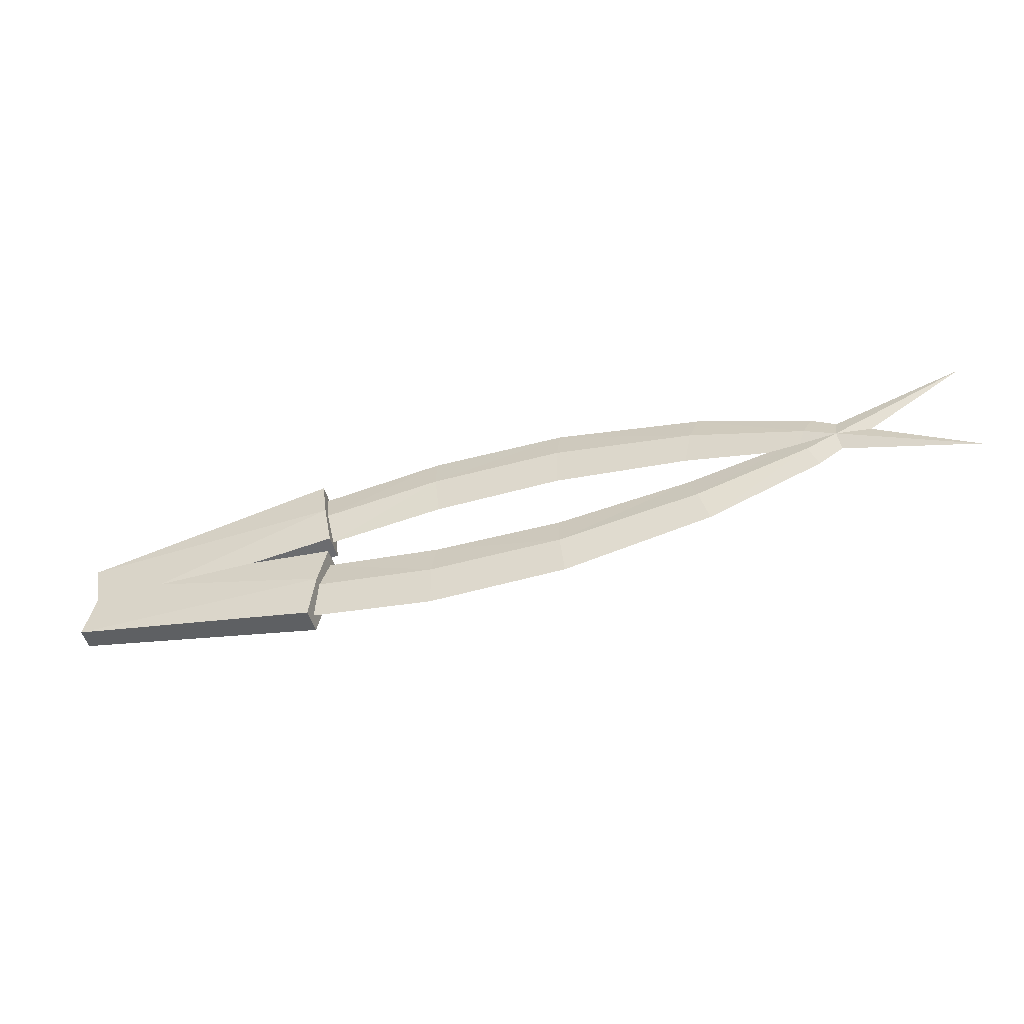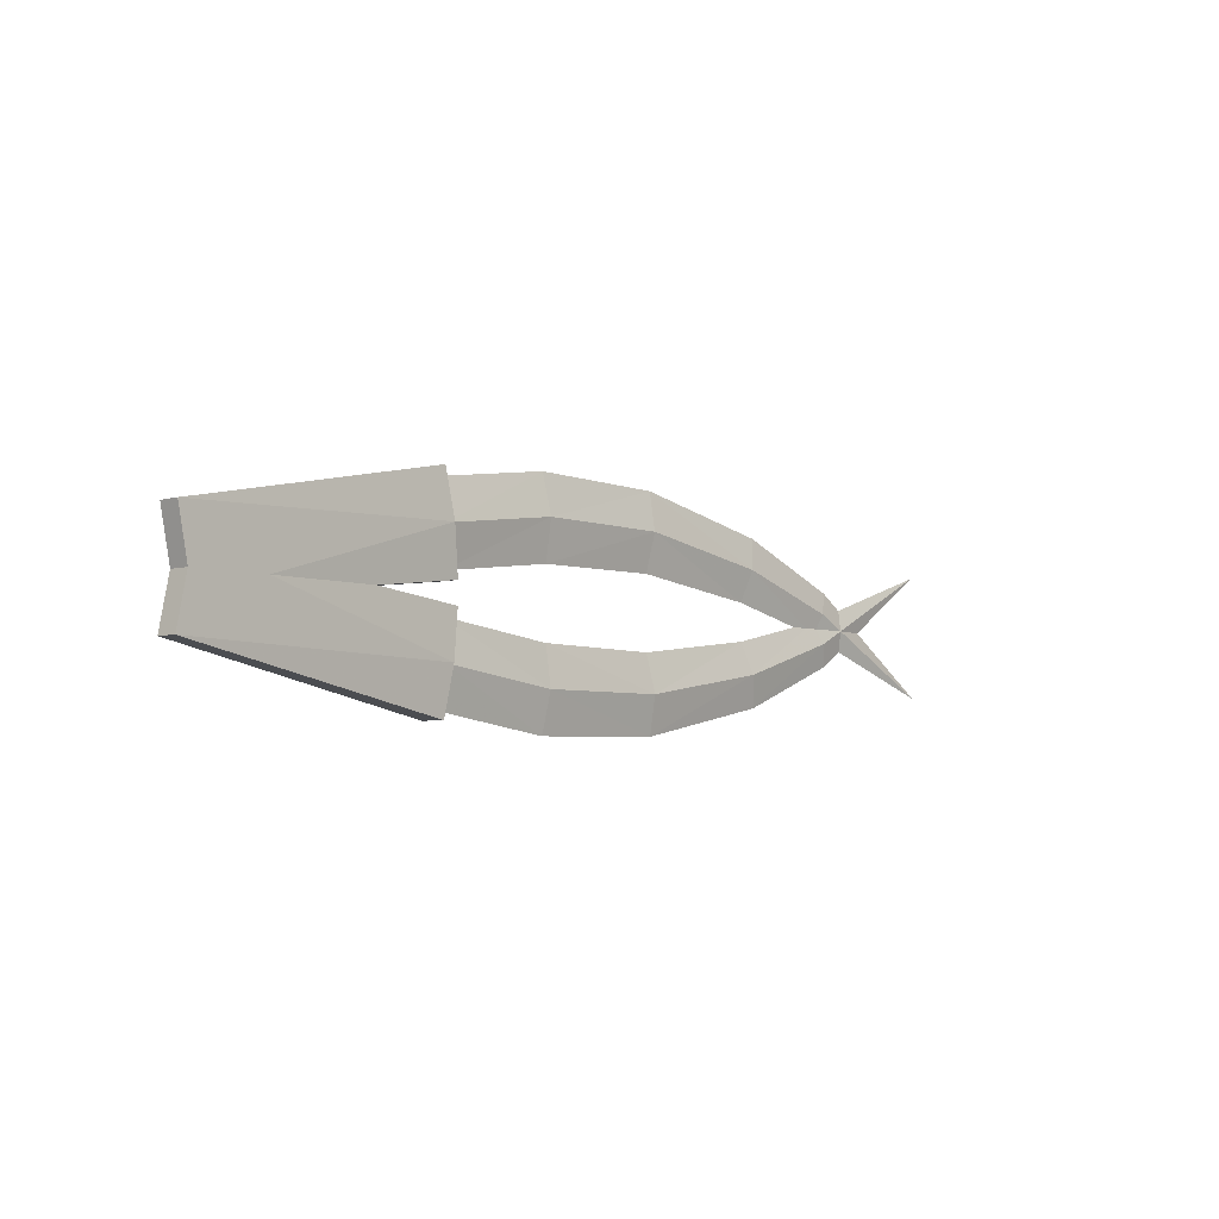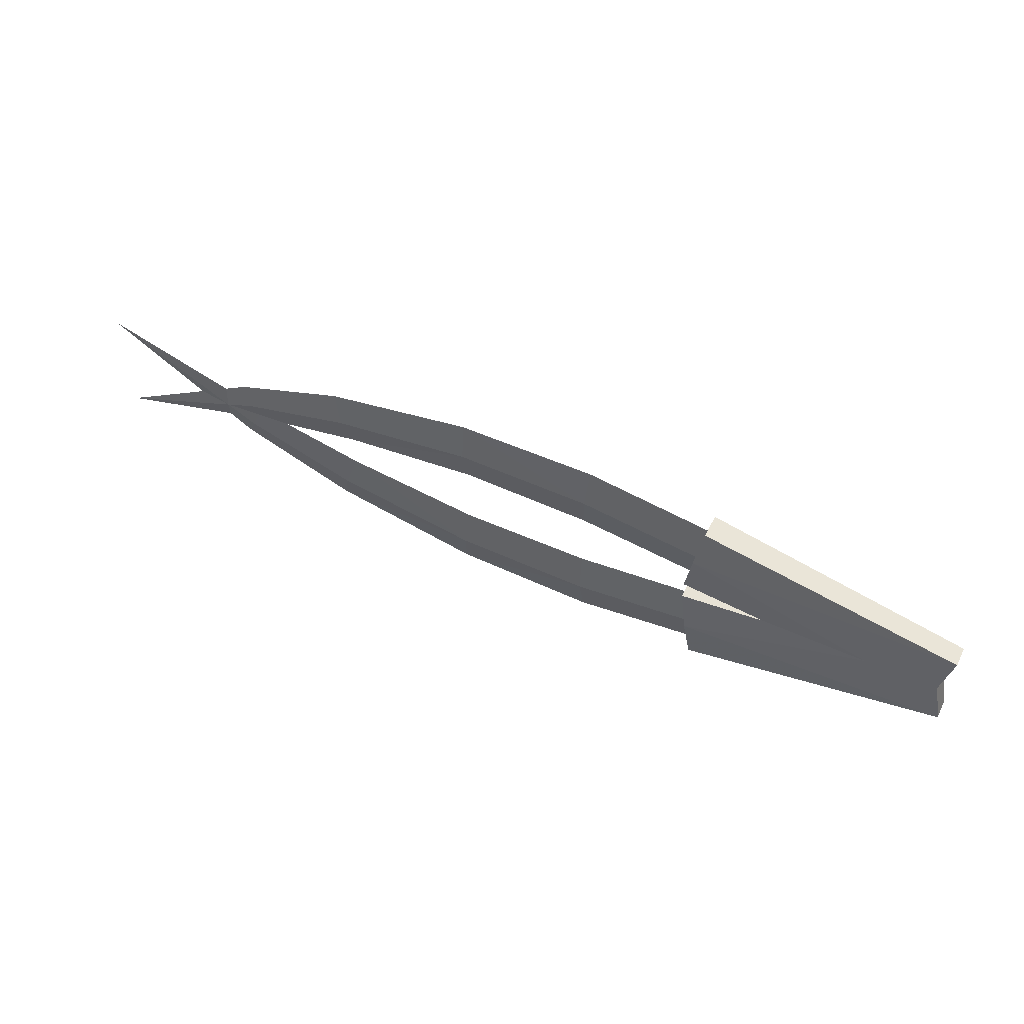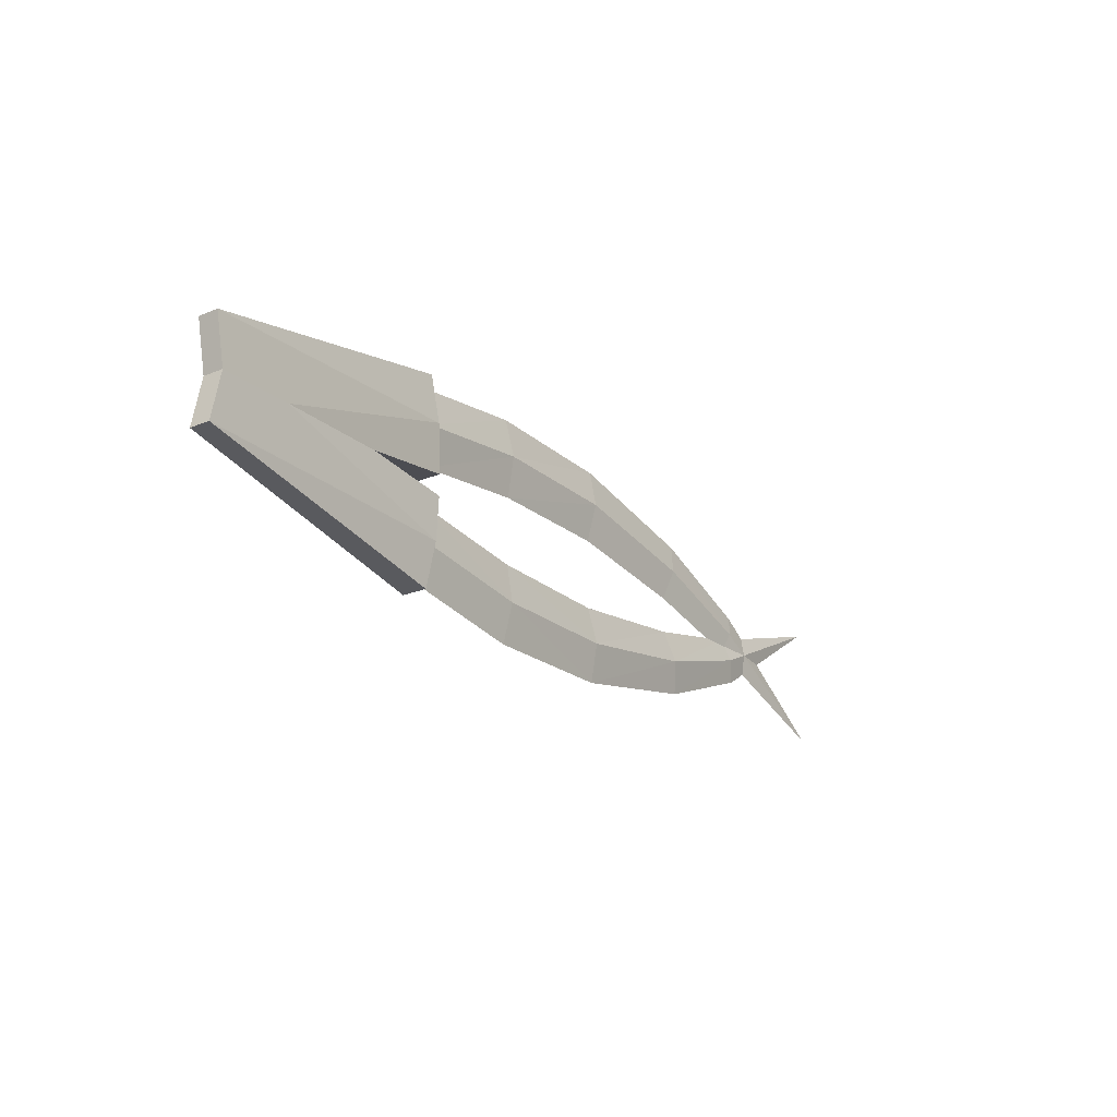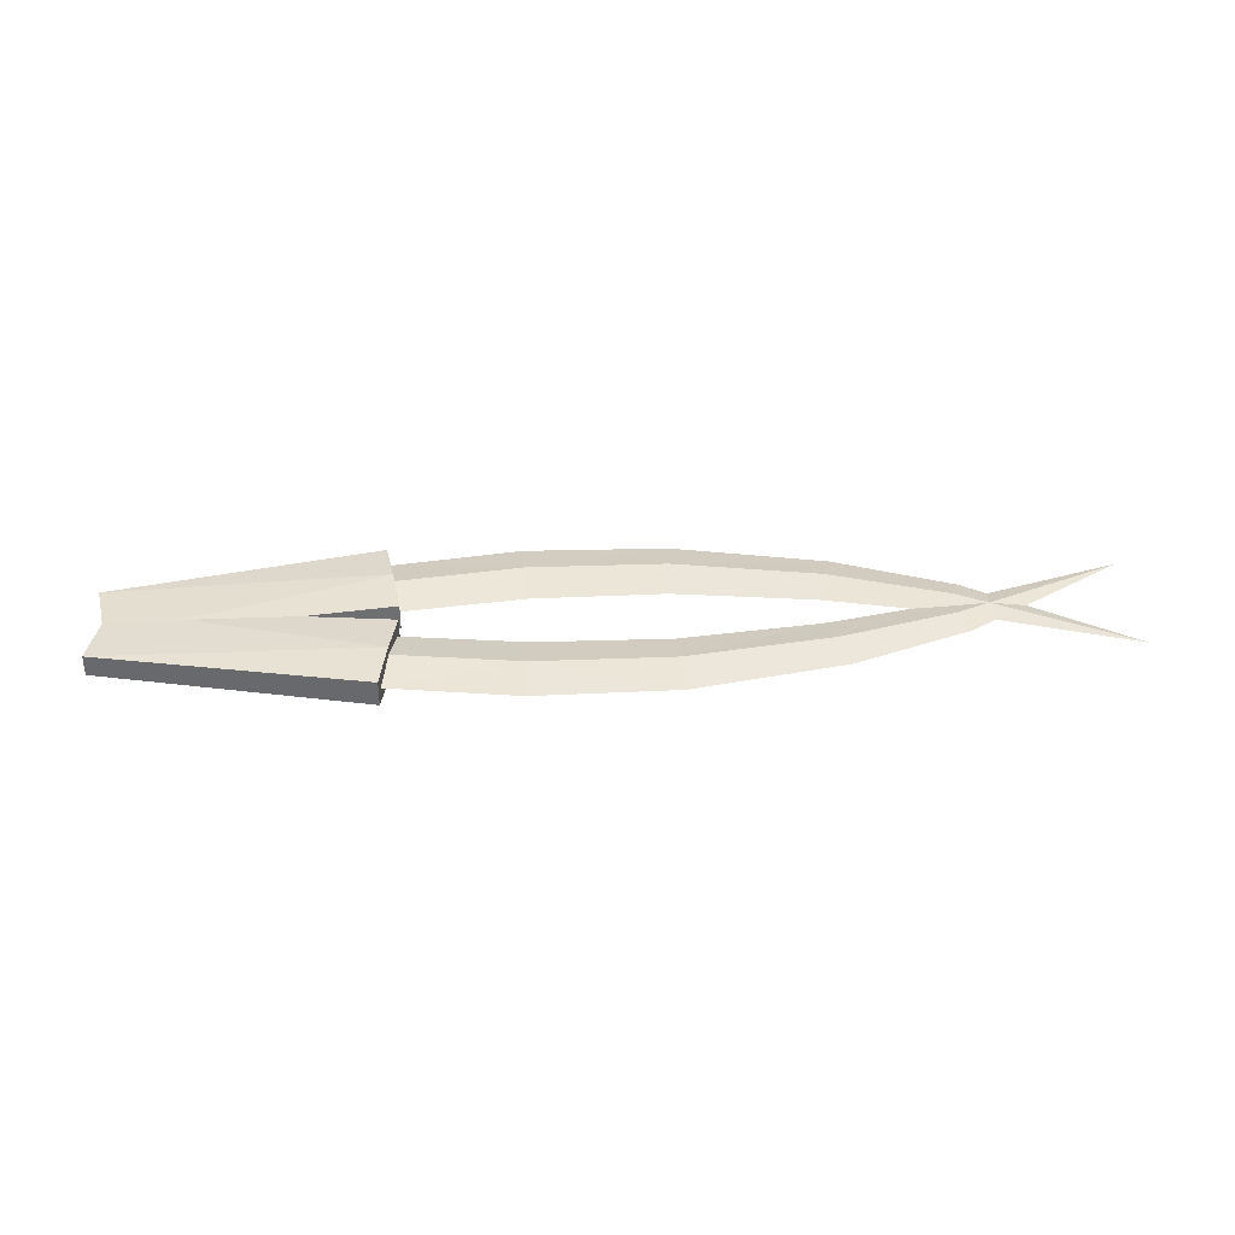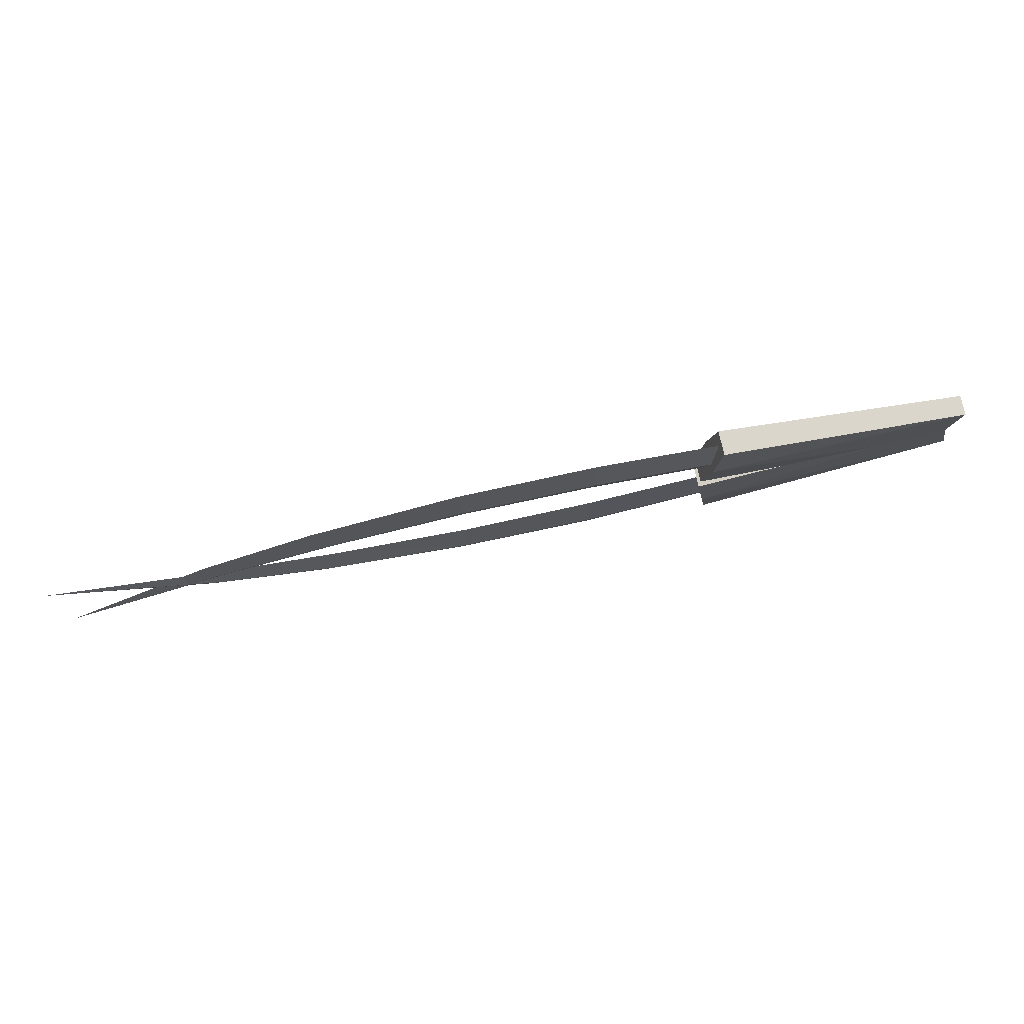
<metadata>
{"format":"obj","ext":"obj","renderer":"f3d","projection":"perspective","resolution":1024,"background":"white","views":[{"elev":-51.4,"azim":16.5,"up":"+Z"},{"elev":-4.9,"azim":-48.6,"up":"+Z"},{"elev":53.4,"azim":-154.0,"up":"+Z"},{"elev":-22.4,"azim":-54.7,"up":"+Z"},{"elev":35.9,"azim":-2.9,"up":"+Y"},{"elev":76.3,"azim":167.7,"up":"+Z"}]}
</metadata>
<code>
o polySurface34
v 4.718 27.68 1.955
v 4.463 28.67 3.548
v 4.463 27.8 3.548
v 4.718 28.8 1.955
v 4.974 28.67 0.3615
v 4.974 27.8 0.3615
v -4.101 28.59 -0.7246
v 4.974 27.8 0.3615
v -4.101 27.88 -0.7246
v 4.974 28.67 0.3615
v -4.101 28.59 -0.7246
v -4.599 27.88 1.689
v -4.599 28.59 1.689
v -4.101 27.88 -0.7246
v 4.463 27.8 3.548
v -4.599 27.88 1.689
v 4.718 27.68 1.955
v -4.599 28.59 1.689
v 4.463 28.67 3.548
v -4.101 27.88 -0.7246
v 4.974 27.8 0.3615
v 4.718 28.8 1.955
v 4.974 28.67 0.3615
v -4.101 28.59 -0.7246
v -4.599 28.59 1.689
v 4.463 28.67 3.548
v 18.58 27.98 1.71
v 18.89 28.24 2.786
v 13.71 28.24 3.809
v 22.56 28.04 0.5086
v 13.62 27.95 2.513
v 22.24 28.24 -0.2364
v 18.27 28.24 0.6353
v 22.87 28.24 1.254
v 8.933 27.96 2.526
v 8.861 28.25 3.889
v 13.54 28.24 1.216
v 28.24 28.24 -2.164
v 28.24 28.24 -2.164
v 4.648 27.95 1.95
v 4.487 28.24 3.259
v 9.006 28.24 1.162
v 4.81 28.24 0.641
v 8.933 28.52 2.526
v 13.54 28.24 1.216
v 9.006 28.24 1.162
v 13.62 28.51 2.513
v 4.648 28.51 1.95
v 13.71 28.24 3.809
v 4.487 28.24 3.259
v 8.861 28.25 3.889
v 18.27 28.24 0.6353
v 4.81 28.24 0.641
v 18.89 28.24 2.786
v 18.58 28.49 1.71
v 22.24 28.24 -0.2364
v 22.56 28.42 0.5086
v 28.24 28.24 -2.164
v 22.87 28.24 1.254
v 28.24 28.24 -2.164
f 1 2 3
f 1 4 2
f 1 5 4
f 1 6 5
f 7 8 9
f 7 10 8
f 11 12 13
f 11 14 12
f 15 16 17
f 15 18 16
f 15 19 18
f 17 16 20
f 17 20 21
f 22 23 24
f 22 24 25
f 22 25 26
f 27 28 29
f 27 30 28
f 27 29 31
f 27 32 30
f 27 31 33
f 27 33 32
f 28 30 34
f 29 35 31
f 29 36 35
f 33 31 37
f 32 38 30
f 34 30 39
f 36 40 35
f 36 41 40
f 31 42 37
f 31 35 42
f 40 43 35
f 35 43 42
f 44 45 46
f 44 47 45
f 44 46 48
f 44 49 47
f 44 48 50
f 44 51 49
f 44 50 51
f 45 47 52
f 46 53 48
f 49 54 47
f 52 47 55
f 52 55 56
f 47 54 55
f 56 55 57
f 56 57 58
f 55 54 57
f 54 59 57
f 59 60 57
o polySurface33
v 18.58 27.98 -1.71
v 13.71 28.24 -3.809
v 18.89 28.24 -2.786
v 13.62 27.95 -2.513
v 22.56 28.04 -0.5086
v 18.27 28.24 -0.6353
v 22.24 28.24 0.2364
v 8.933 27.96 -2.526
v 8.861 28.25 -3.889
v 22.87 28.24 -1.254
v 28.24 28.24 2.164
v 13.54 28.24 -1.216
v 4.648 27.95 -1.95
v 9.006 28.24 -1.162
v 4.81 28.24 -0.641
v 28.24 28.24 2.164
v 4.487 28.24 -3.259
v 8.933 28.52 -2.526
v 13.54 28.24 -1.216
v 13.62 28.51 -2.513
v 9.006 28.24 -1.162
v 13.71 28.24 -3.809
v 4.648 28.51 -1.95
v 8.861 28.25 -3.889
v 4.487 28.24 -3.259
v 18.27 28.24 -0.6353
v 4.81 28.24 -0.641
v 18.89 28.24 -2.786
v 18.58 28.49 -1.71
v 22.24 28.24 0.2364
v 22.56 28.42 -0.5086
v 28.24 28.24 2.164
v 22.87 28.24 -1.254
v 28.24 28.24 2.164
v 4.974 27.8 -0.3615
v -4.101 28.59 0.7246
v -4.101 27.88 0.7246
v 4.974 28.67 -0.3615
v -4.599 27.88 -1.689
v -4.101 28.59 0.7246
v -4.599 28.59 -1.689
v -4.101 27.88 0.7246
v 4.718 27.68 -1.955
v 4.463 27.8 -3.548
v 4.463 28.67 -3.548
v 4.718 28.8 -1.955
v 4.974 28.67 -0.3615
v 4.974 27.8 -0.3615
v 4.718 28.8 -1.955
v -4.101 28.59 0.7246
v 4.974 28.67 -0.3615
v -4.599 28.59 -1.689
v 4.463 28.67 -3.548
v 4.463 27.8 -3.548
v 4.718 27.68 -1.955
v -4.599 27.88 -1.689
v -4.599 28.59 -1.689
v 4.463 28.67 -3.548
v -4.101 27.88 0.7246
v 4.974 27.8 -0.3615
f 61 62 63
f 61 64 62
f 61 63 65
f 61 66 64
f 61 65 67
f 61 67 66
f 62 64 68
f 62 68 69
f 63 70 65
f 67 65 71
f 66 72 64
f 68 73 69
f 68 64 74
f 68 75 73
f 68 74 75
f 74 64 72
f 70 76 65
f 69 73 77
f 78 79 80
f 78 81 79
f 78 80 82
f 78 83 81
f 78 82 84
f 78 85 83
f 78 84 85
f 79 86 80
f 81 83 87
f 82 80 88
f 86 89 80
f 86 90 89
f 80 89 88
f 90 91 89
f 90 92 91
f 89 91 88
f 91 93 88
f 91 94 93
f 95 96 97
f 95 98 96
f 99 100 101
f 99 102 100
f 103 104 105
f 103 105 106
f 103 106 107
f 103 107 108
f 109 110 111
f 109 112 110
f 109 113 112
f 114 115 116
f 114 116 117
f 114 117 118
f 115 119 116
f 115 120 119

</code>
